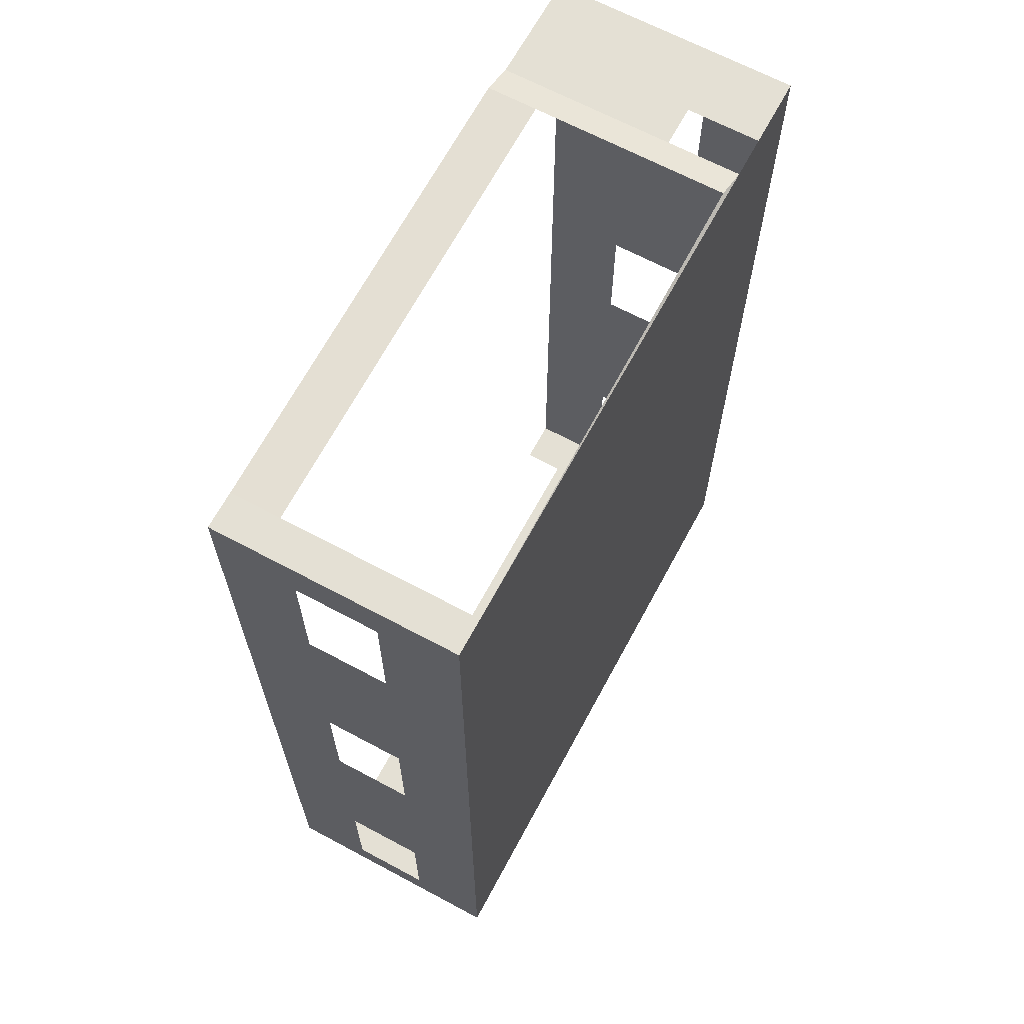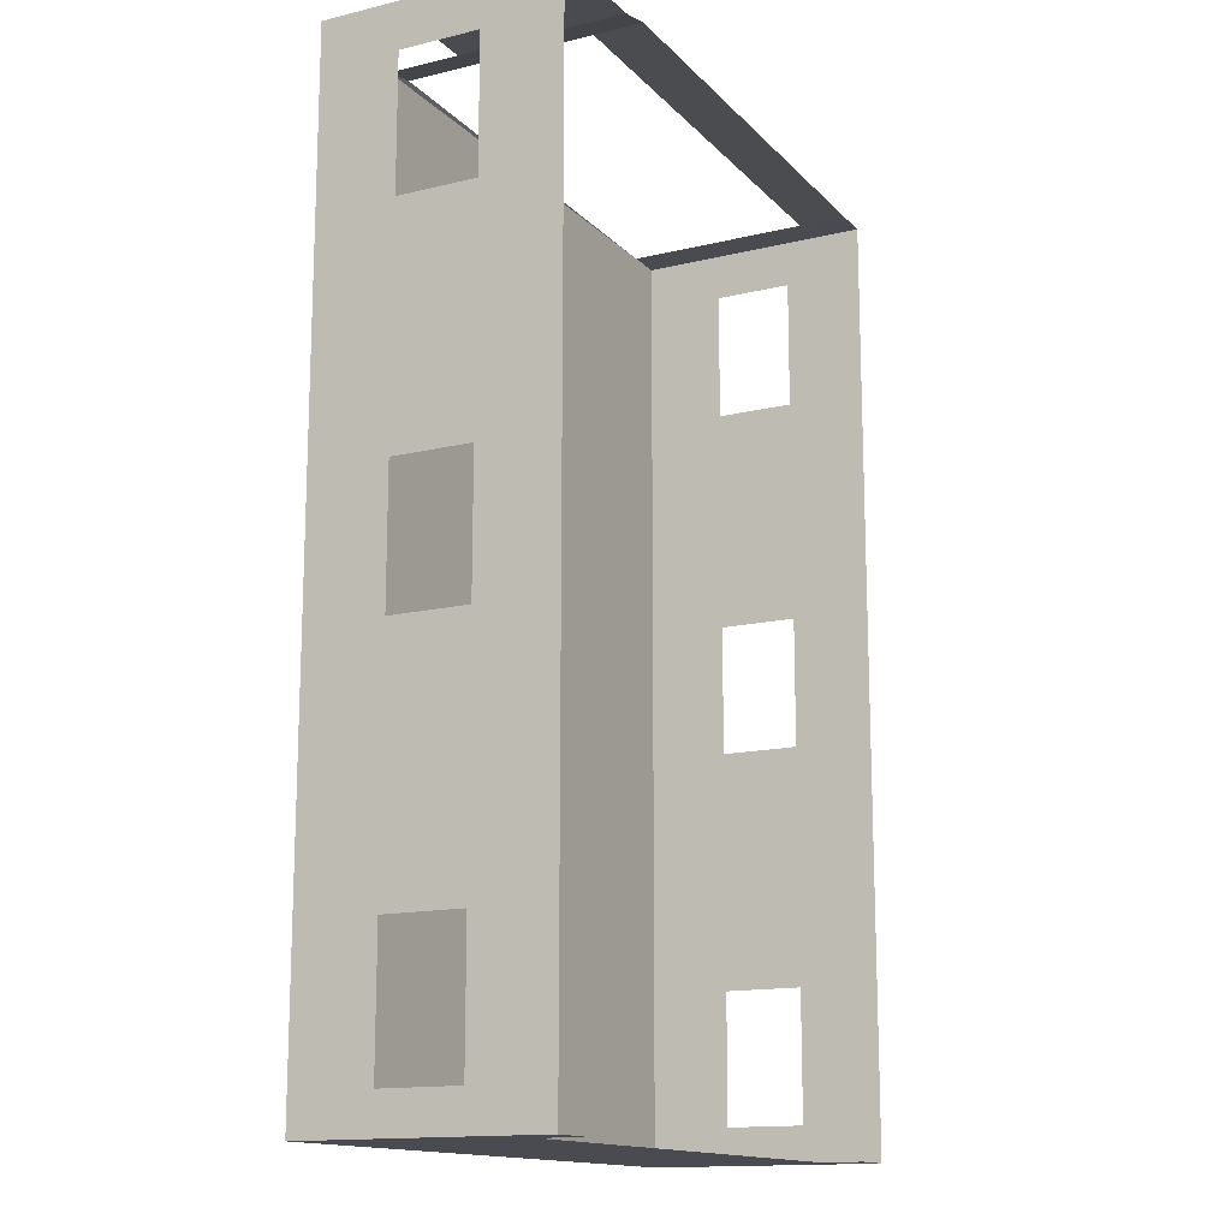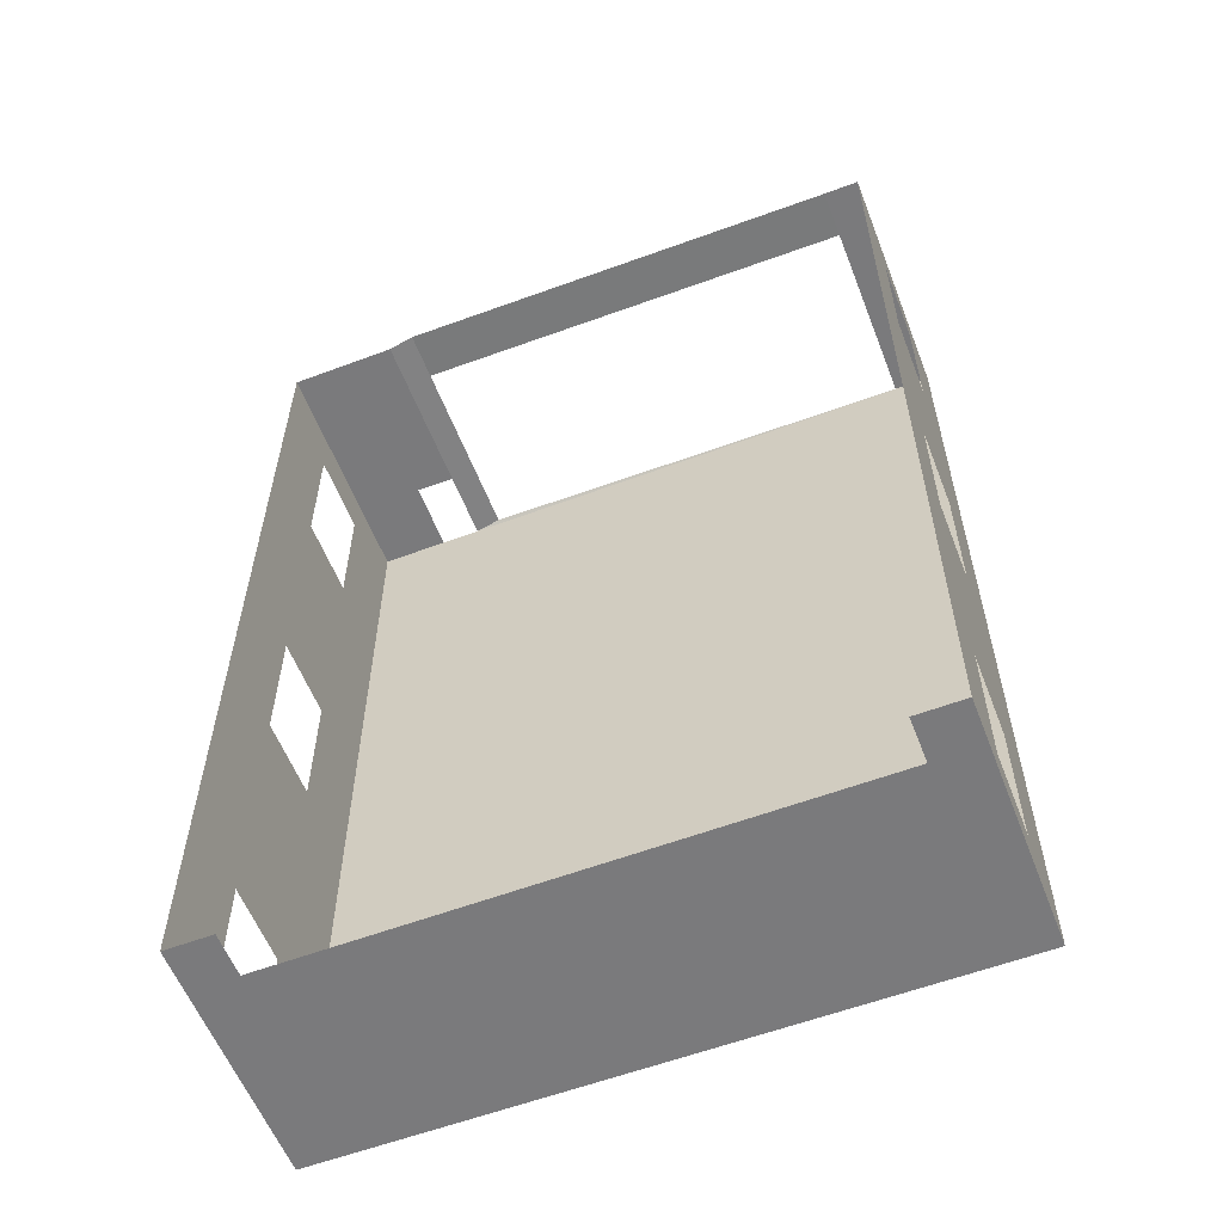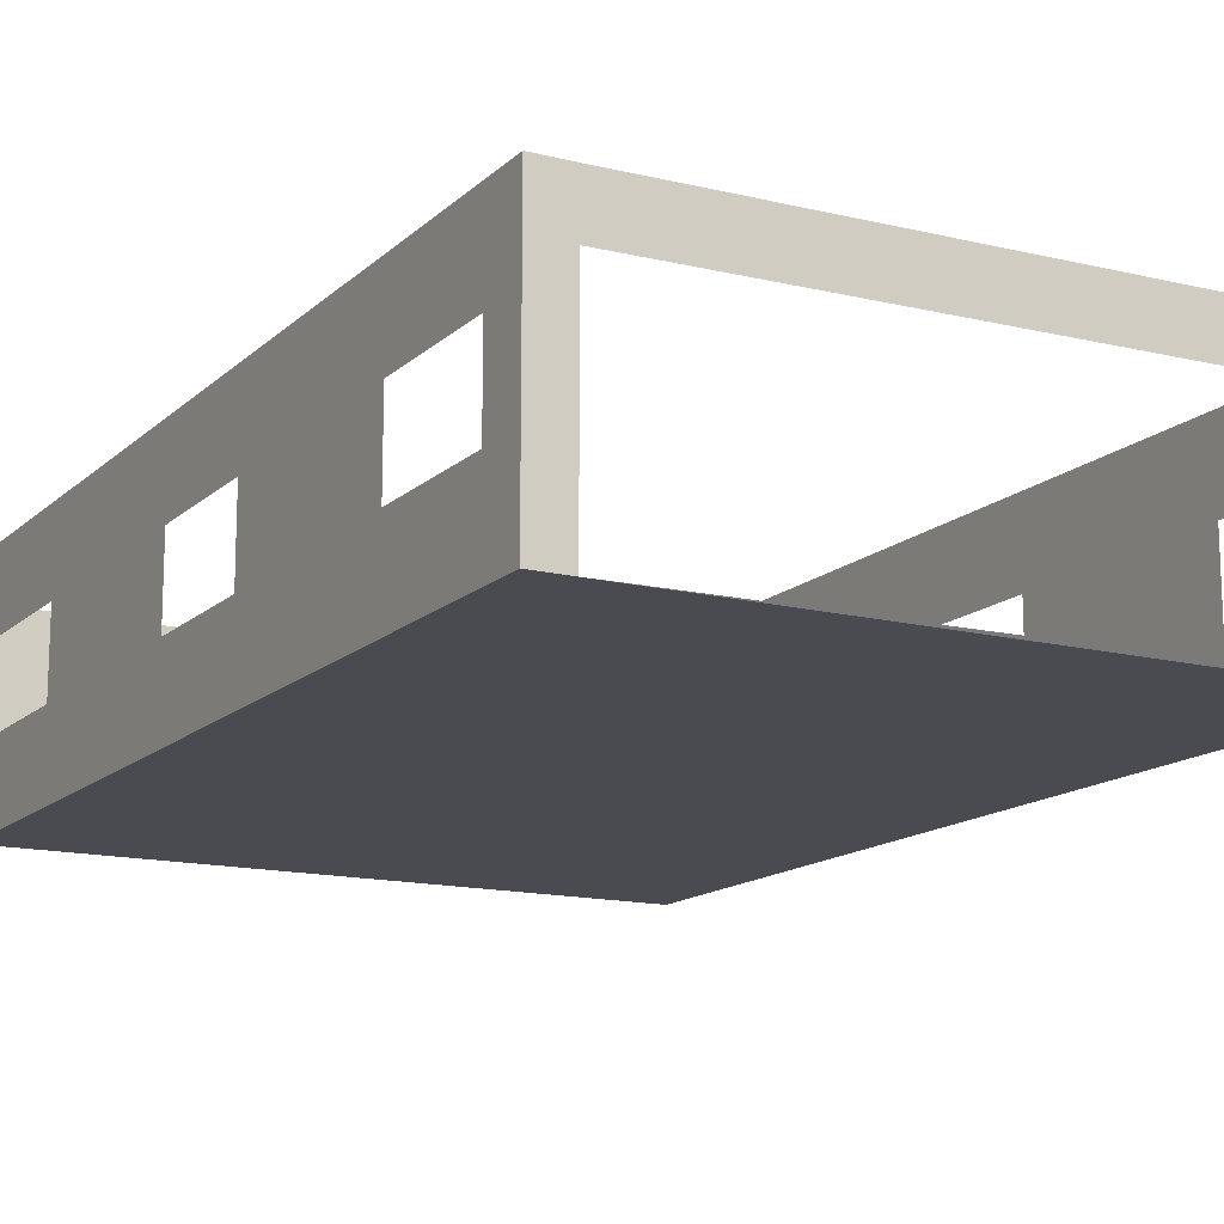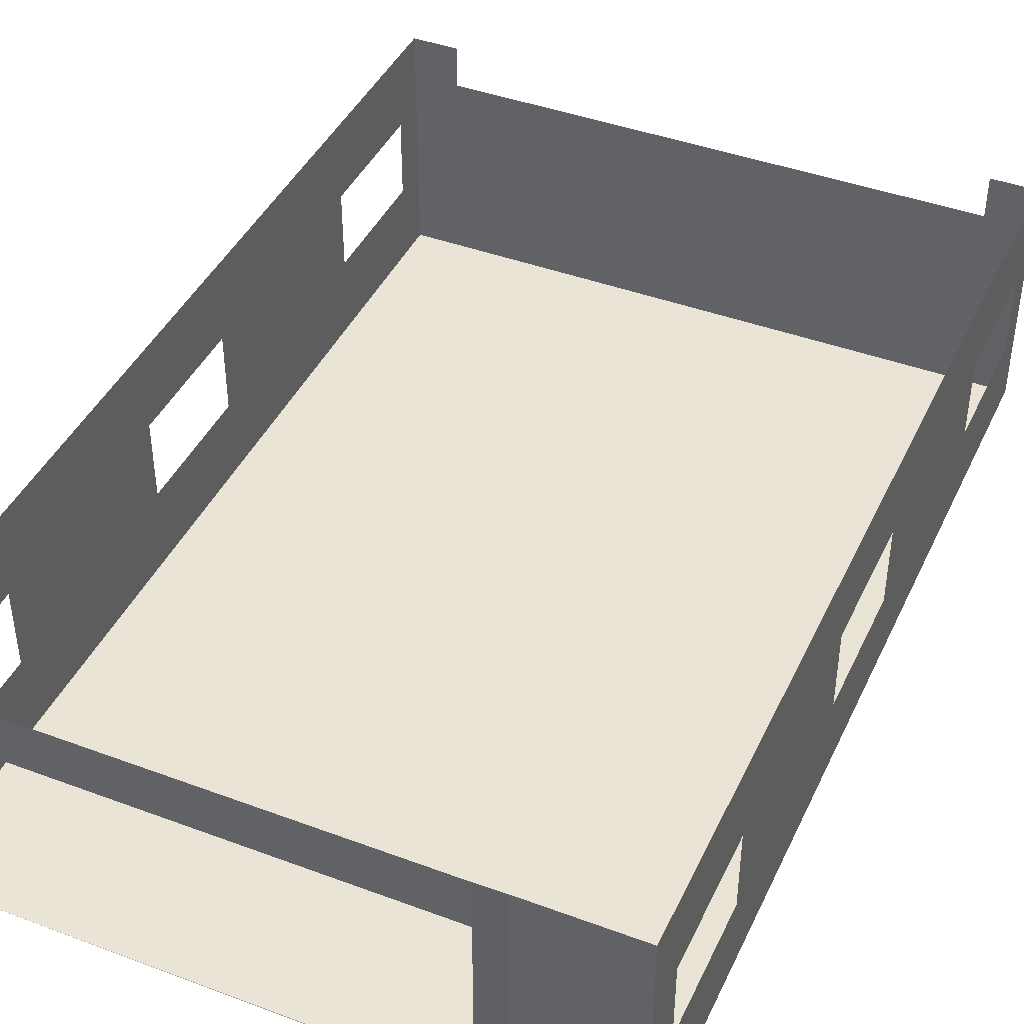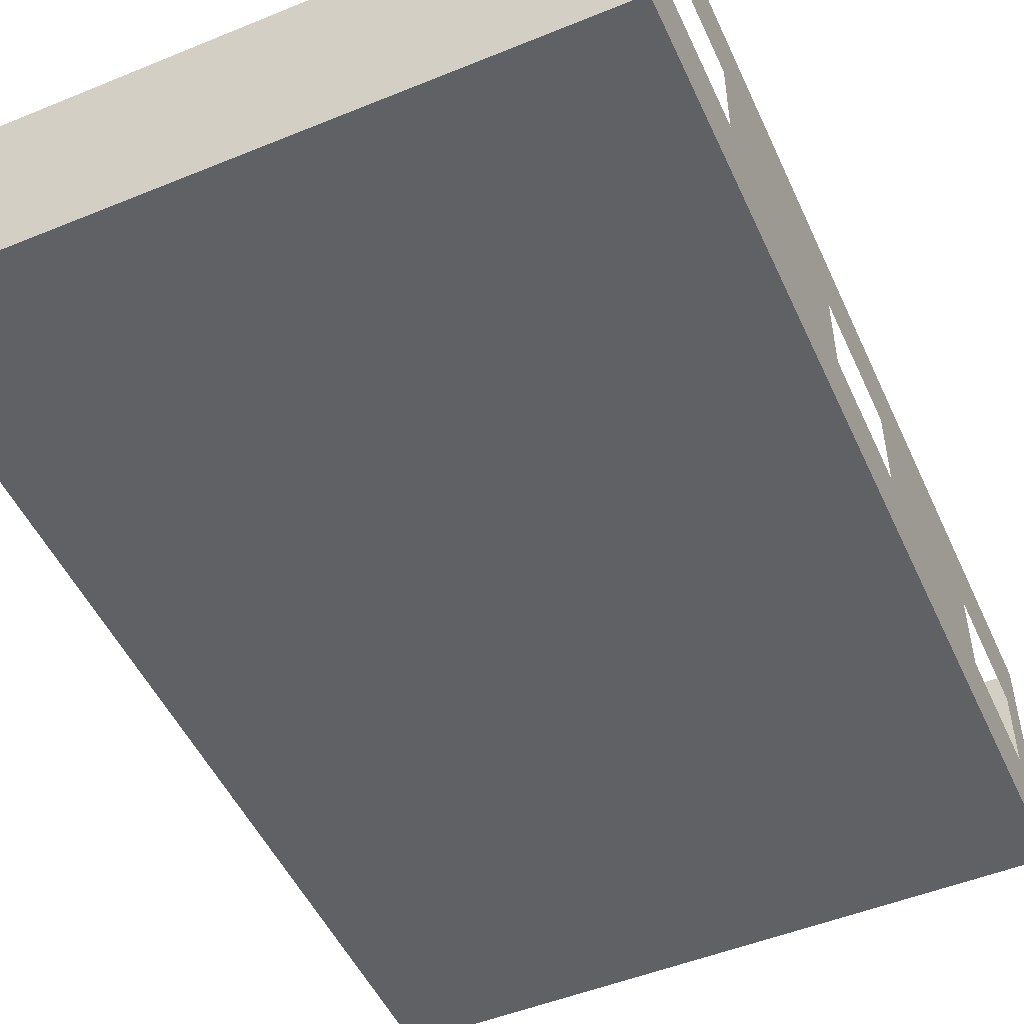
<metadata>
{"format":"obj","ext":"obj","renderer":"f3d","projection":"perspective","resolution":1024,"background":"white","views":[{"elev":66.2,"azim":-61.7,"up":"+Z"},{"elev":-14.5,"azim":117.6,"up":"+Z"},{"elev":-58.2,"azim":-158.8,"up":"+Z"},{"elev":-14.4,"azim":-28.8,"up":"+Y"},{"elev":42.5,"azim":23.9,"up":"+Y"},{"elev":-50.3,"azim":-155.9,"up":"+Y"}]}
</metadata>
<code>
o base_Cube.001
v 59.62 45.29 -91.06
v 59.62 0.4553 -91.06
v 59.62 45.29 86.41
v 59.62 0.4553 86.41
v -58.69 45.29 -91.06
v -58.69 0.4553 -91.06
v -58.69 45.29 86.41
v -58.69 0.4553 86.41
v -58.69 0.4553 -31.9
v -58.69 0.4553 27.25
v -58.69 15.4 86.41
v -58.69 30.35 86.41
v -58.69 30.35 -91.06
v -58.69 15.4 -91.06
v -58.69 45.29 27.25
v -58.69 45.29 -31.9
v -58.69 15.4 27.25
v -58.69 15.4 -31.9
v -58.69 30.35 27.25
v -58.69 30.35 -31.9
v -58.69 15.4 -59.41
v -58.69 15.4 -84.14
v -58.69 15.4 77.58
v -58.69 15.4 52.85
v -58.69 15.4 10.04
v -58.69 15.4 -14.69
v -58.69 30.35 -59.41
v -58.69 30.35 -84.14
v -58.69 30.35 77.58
v -58.69 30.35 52.85
v -58.69 30.35 10.04
v -58.69 30.35 -14.69
v 46.77 45.29 86.41
v 39.19 45.29 86.41
v 34.18 45.89 86.97
v -51.98 45.29 86.41
v -51.98 0.4553 86.41
v 34.18 1.053 86.97
v 39.19 0.4553 86.41
v 46.77 0.4553 86.41
v -58.69 37.82 86.41
v 59.62 22.87 86.41
v -58.69 7.928 86.41
v -58.69 22.87 86.41
v 46.77 13.8 86.41
v 39.19 13.8 86.41
v 34.18 36.71 86.97
v -51.98 36.11 86.41
v 59.62 45.29 -84.06
v 59.62 45.29 -59.3
v 59.62 45.29 -14.74
v 59.62 45.29 10.15
v 59.62 45.29 52.76
v 59.62 45.29 77.72
v 59.62 0.4553 77.72
v 59.62 0.4553 52.76
v 59.62 0.4553 10.15
v 59.62 0.4553 -14.74
v 59.62 0.4553 -59.3
v 59.62 0.4553 -84.06
v 59.62 30.35 -91.06
v 59.62 15.4 -91.06
v 59.62 15.4 86.41
v 59.62 7.928 86.41
v 59.62 37.82 86.41
v 59.62 30.35 86.41
v 59.62 30.35 -84.06
v 59.62 15.4 -84.06
v 59.62 30.35 -59.3
v 59.62 15.4 -59.3
v 59.62 30.35 -14.74
v 59.62 15.4 -14.74
v 59.62 30.35 10.15
v 59.62 15.4 10.15
v 59.62 30.35 52.76
v 59.62 15.4 52.76
v 59.62 30.35 77.72
v 59.62 15.4 77.72
v 20.18 0.4553 -91.06
v -19.25 0.4553 -91.06
v -50.1 45.29 -91.06
v 51.03 45.29 -91.06
v -50.1 37.28 -91.06
v 51.03 37.28 -91.06
v 39.19 0.4553 86.41
v 46.77 0.4553 86.41
f 44 11 48
f 28 27 16
f 39 10 57
f 77 65 66
f 84 1 61
f 22 14 6
f 28 14 22
f 43 23 24
f 26 18 9
f 30 17 24
f 32 18 26
f 30 29 41
f 32 31 15
f 19 25 17
f 44 29 23
f 20 21 18
f 66 65 33
f 33 46 45
f 34 47 46
f 47 36 48
f 46 38 39
f 64 63 45
f 1 67 61
f 49 69 67
f 50 71 69
f 51 73 71
f 52 75 73
f 53 77 75
f 76 55 56
f 74 56 57
f 73 76 74
f 72 57 58
f 70 58 59
f 69 72 70
f 68 59 60
f 62 60 2
f 61 68 62
f 13 83 80
f 83 79 80
f 39 86 85
f 8 37 43
f 37 48 11
f 43 37 11
f 48 36 41
f 36 7 41
f 41 12 48
f 12 44 48
f 27 20 16
f 16 5 28
f 5 13 28
f 9 6 80
f 80 79 58
f 79 2 60
f 60 59 79
f 59 58 79
f 10 9 80
f 37 8 10
f 39 38 37
f 55 4 40
f 40 39 56
f 39 37 10
f 10 80 57
f 58 57 80
f 57 56 39
f 56 55 40
f 4 55 64
f 55 78 64
f 77 54 65
f 54 3 65
f 78 77 42
f 64 78 63
f 42 63 78
f 66 42 77
f 2 79 62
f 79 84 61
f 62 79 61
f 84 82 1
f 6 9 21
f 9 18 21
f 21 22 6
f 28 13 14
f 10 8 43
f 43 11 23
f 24 17 43
f 17 10 43
f 9 10 17
f 17 25 9
f 25 26 9
f 30 19 17
f 32 20 18
f 29 12 41
f 41 7 15
f 15 19 41
f 19 30 41
f 31 19 15
f 15 16 32
f 16 20 32
f 19 31 25
f 23 11 44
f 44 12 29
f 20 27 21
f 45 42 66
f 65 3 33
f 45 66 33
f 33 34 46
f 34 35 47
f 47 35 36
f 46 47 38
f 40 4 64
f 63 42 45
f 40 64 45
f 1 49 67
f 49 50 69
f 50 51 71
f 51 52 73
f 52 53 75
f 53 54 77
f 76 78 55
f 74 76 56
f 73 75 76
f 72 74 57
f 70 72 58
f 69 71 72
f 68 70 59
f 62 68 60
f 61 67 68
f 80 6 14
f 13 5 83
f 5 81 83
f 80 14 13
f 83 84 79
f 39 40 86

</code>
